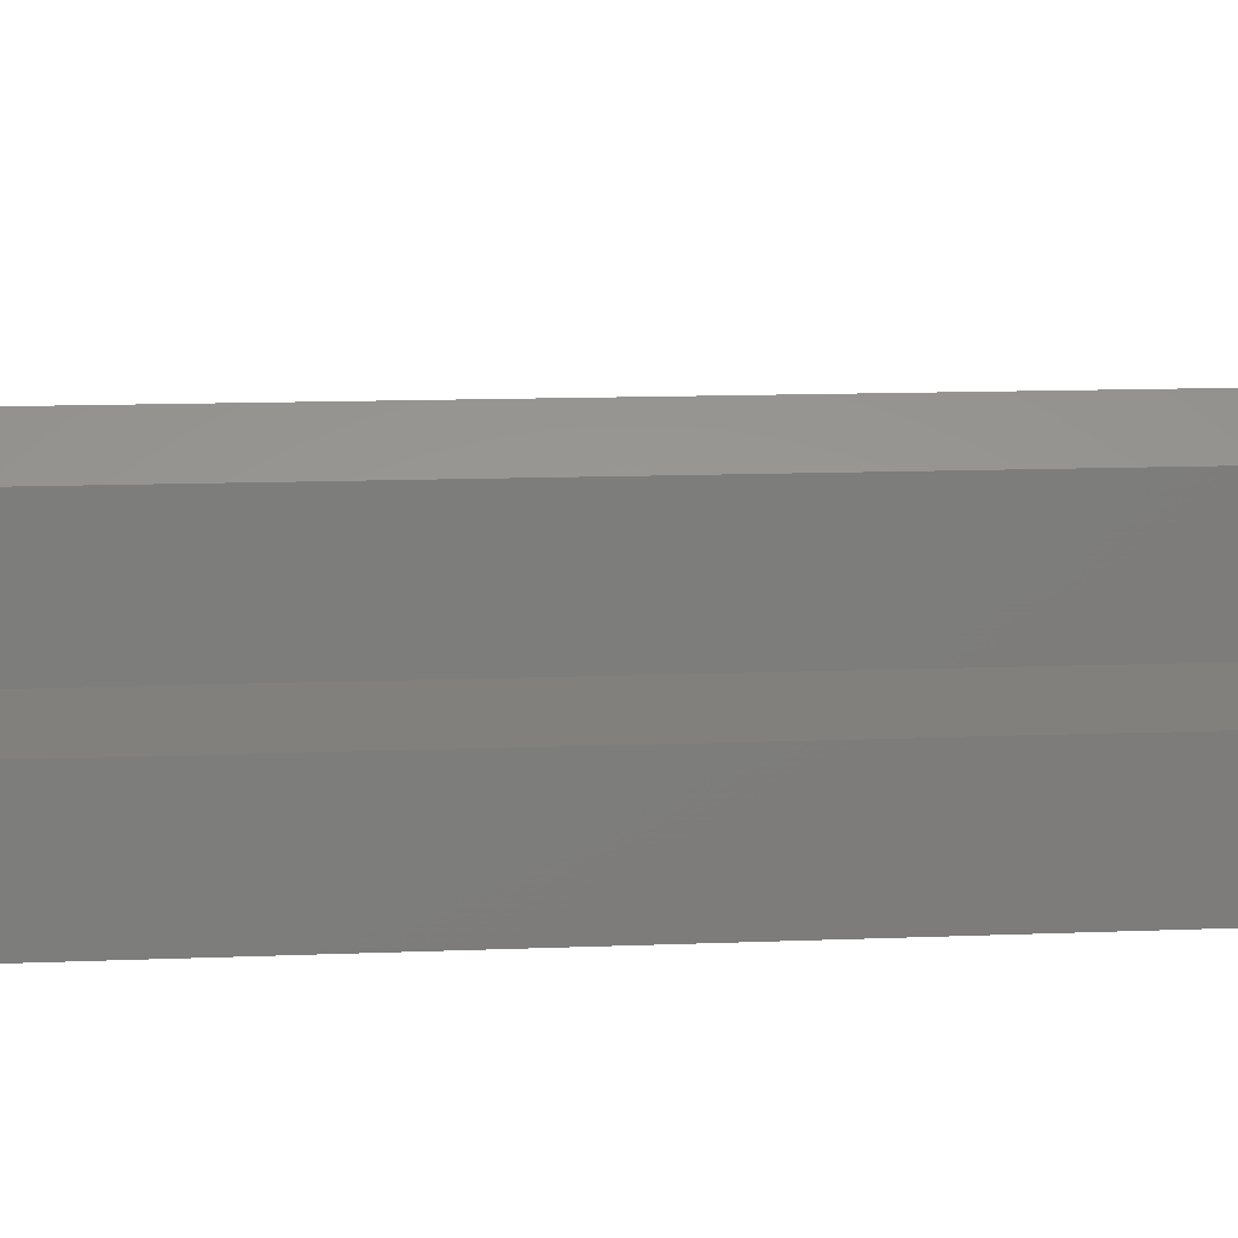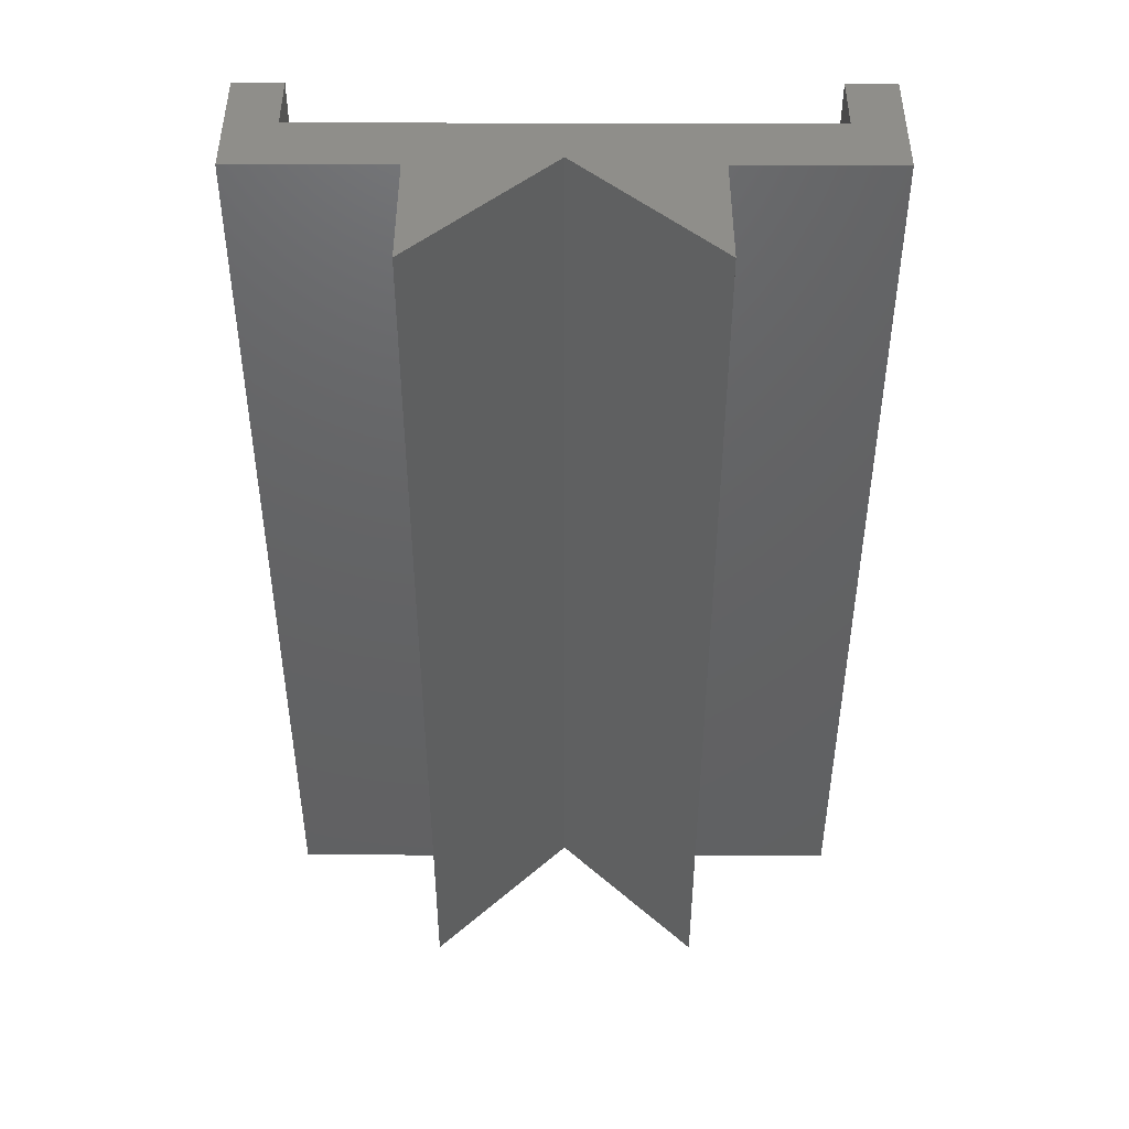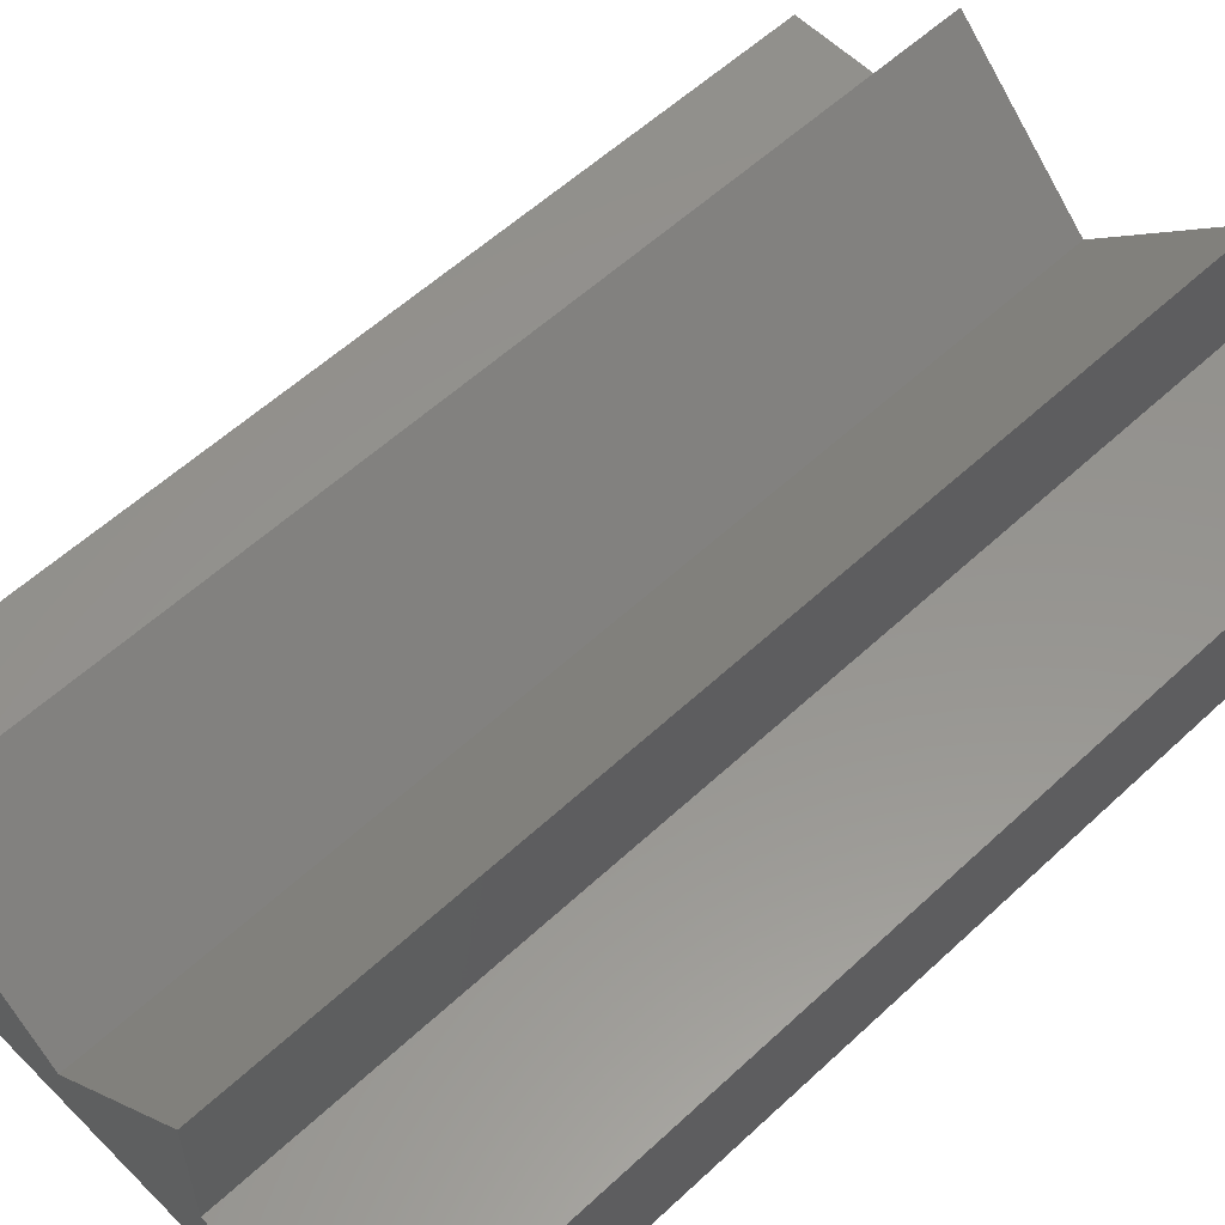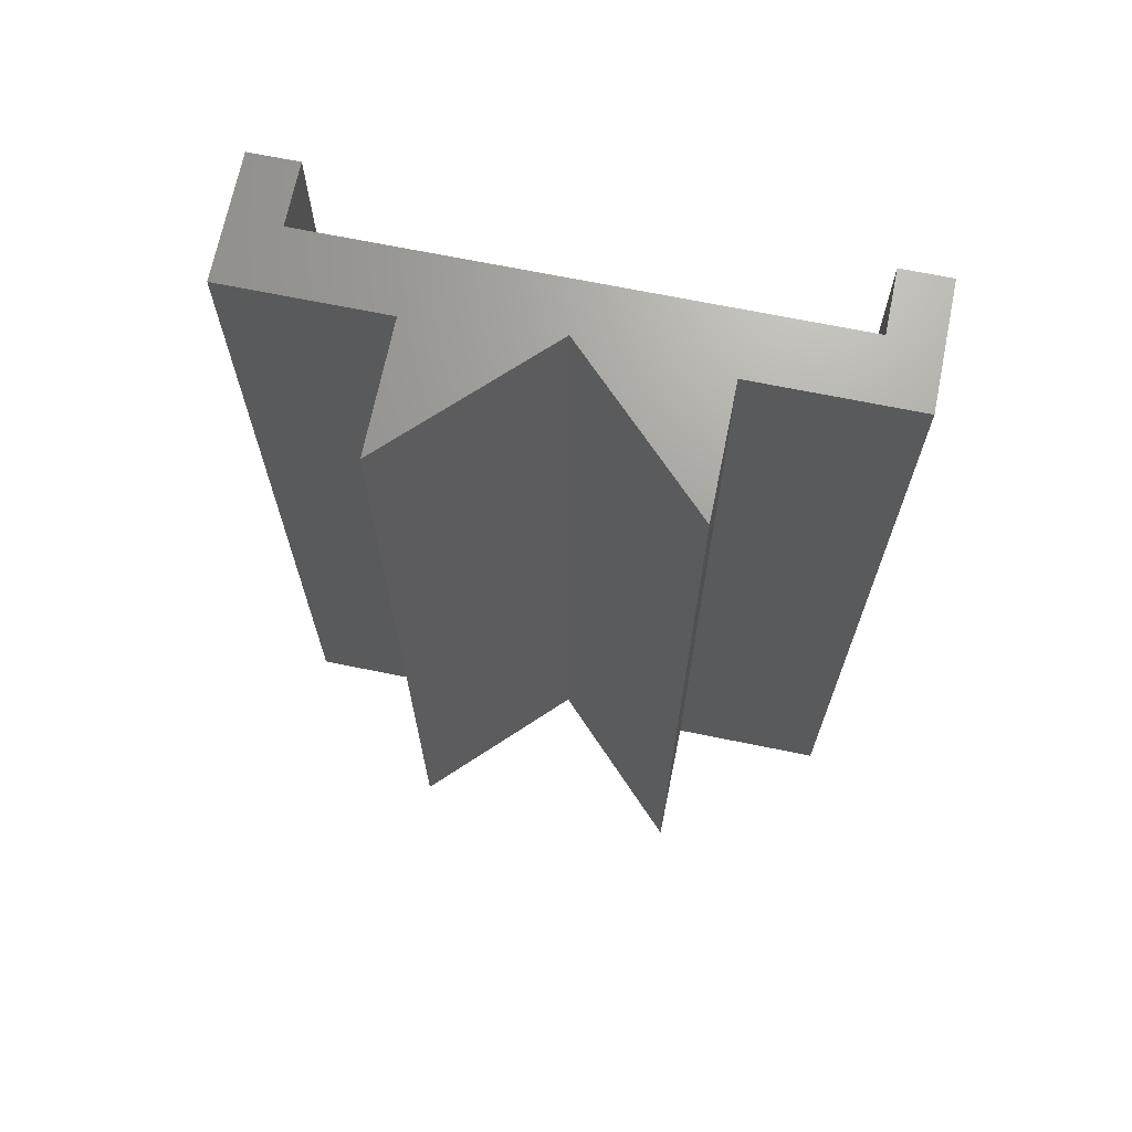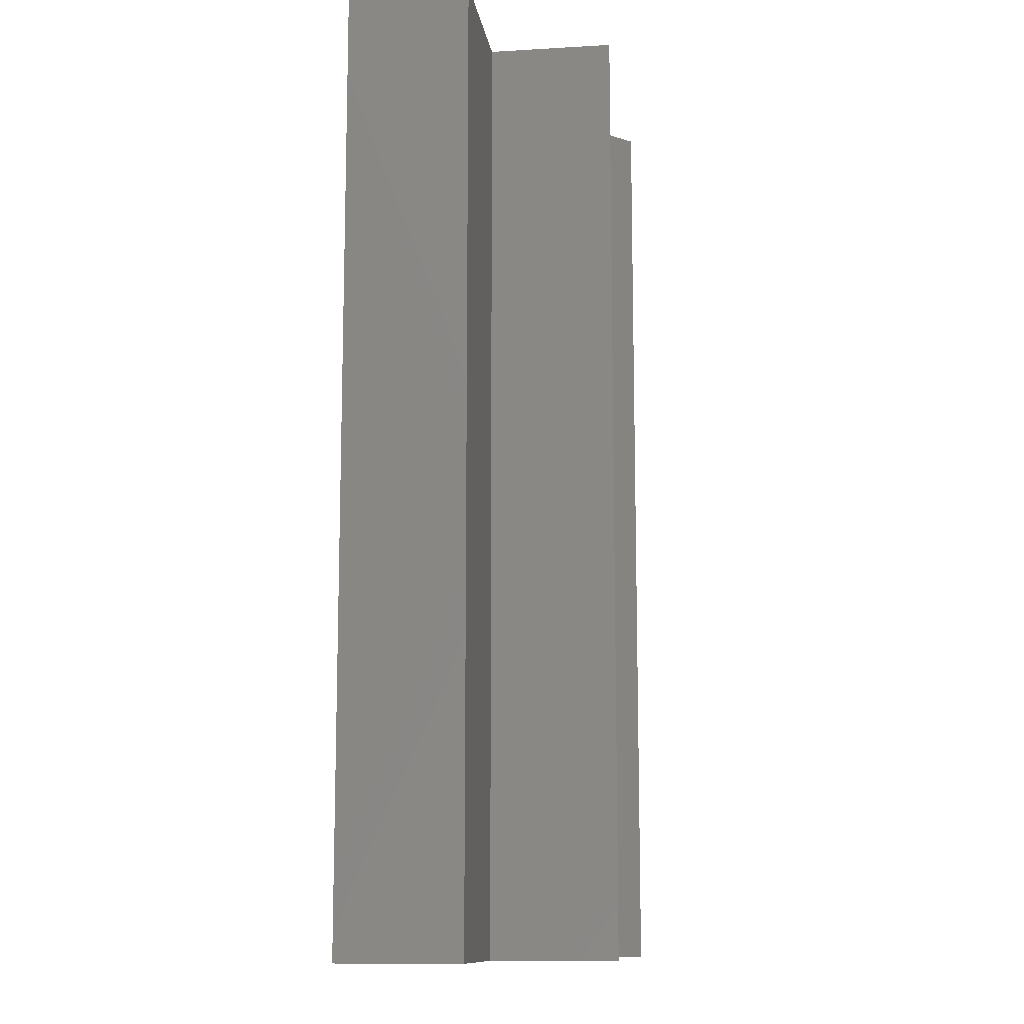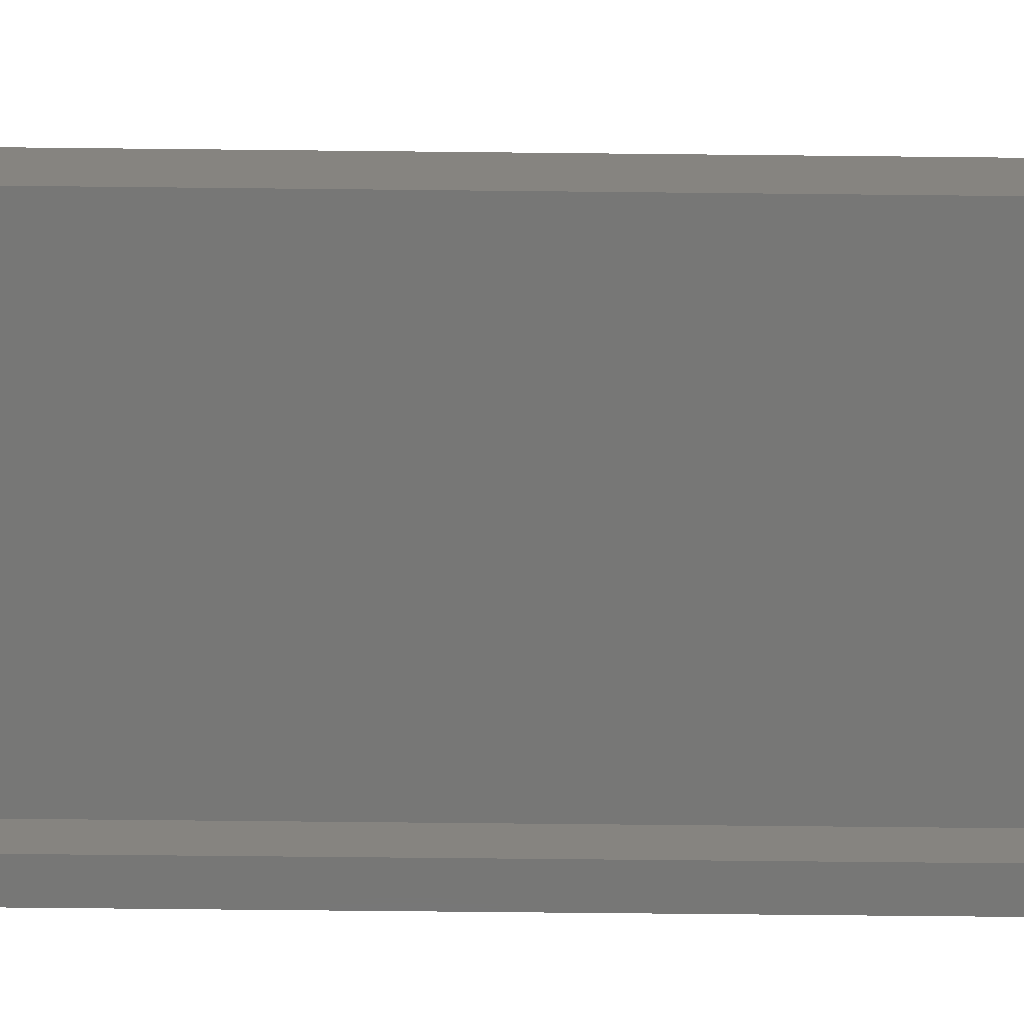
<metadata>
{"format":"stl","ext":"stl","renderer":"f3d","projection":"perspective","resolution":1024,"background":"white","views":[{"elev":13.9,"azim":-94.9,"up":"+Y"},{"elev":45.5,"azim":-179.9,"up":"+Z"},{"elev":57.0,"azim":45.9,"up":"+Y"},{"elev":69.0,"azim":-168.5,"up":"+Z"},{"elev":-11.5,"azim":98.1,"up":"+Z"},{"elev":-69.6,"azim":-90.6,"up":"+Y"}]}
</metadata>
<code>
# stl→obj: 26 verts, 48 faces
v -5.625 2.5 0
v -5.625 7.67 39
v -5.625 7.67 0
v -5.625 2.5 39
v 5.625 7.67 39
v 0 2.045 39
v 5.625 2.5 39
v 12 2.5 39
v 10.05 0 39
v 12 -2.5 39
v -10.05 0 39
v -12 2.5 39
v -12 -2.5 39
v -10.05 -2.5 39
v 10.05 -2.5 39
v 5.625 7.67 0
v 5.625 2.5 0
v 12 -2.5 0
v 12 2.5 0
v 0 2.045 0
v -12 -2.5 0
v -12 2.5 0
v -10.05 -2.5 1.995
v 10.05 -2.5 1.995
v -10.05 0 1.995
v 10.05 0 1.995
f 1 2 3
f 2 1 4
f 5 6 7
f 8 9 10
f 7 9 8
f 6 9 7
f 4 6 2
f 11 6 4
f 6 11 9
f 12 11 4
f 13 11 12
f 11 13 14
f 10 9 15
f 7 16 5
f 16 7 17
f 18 17 19
f 17 20 16
f 18 20 17
f 21 20 18
f 20 21 1
f 1 21 22
f 20 1 3
f 21 12 22
f 12 21 13
f 10 19 8
f 19 10 18
f 19 7 8
f 7 19 17
f 1 12 4
f 12 1 22
f 13 23 14
f 23 21 24
f 21 23 13
f 24 10 15
f 24 18 10
f 18 24 21
f 6 3 2
f 3 6 20
f 20 5 16
f 5 20 6
f 14 25 11
f 25 14 23
f 24 9 26
f 9 24 15
f 25 9 11
f 9 25 26
f 25 24 26
f 24 25 23

</code>
